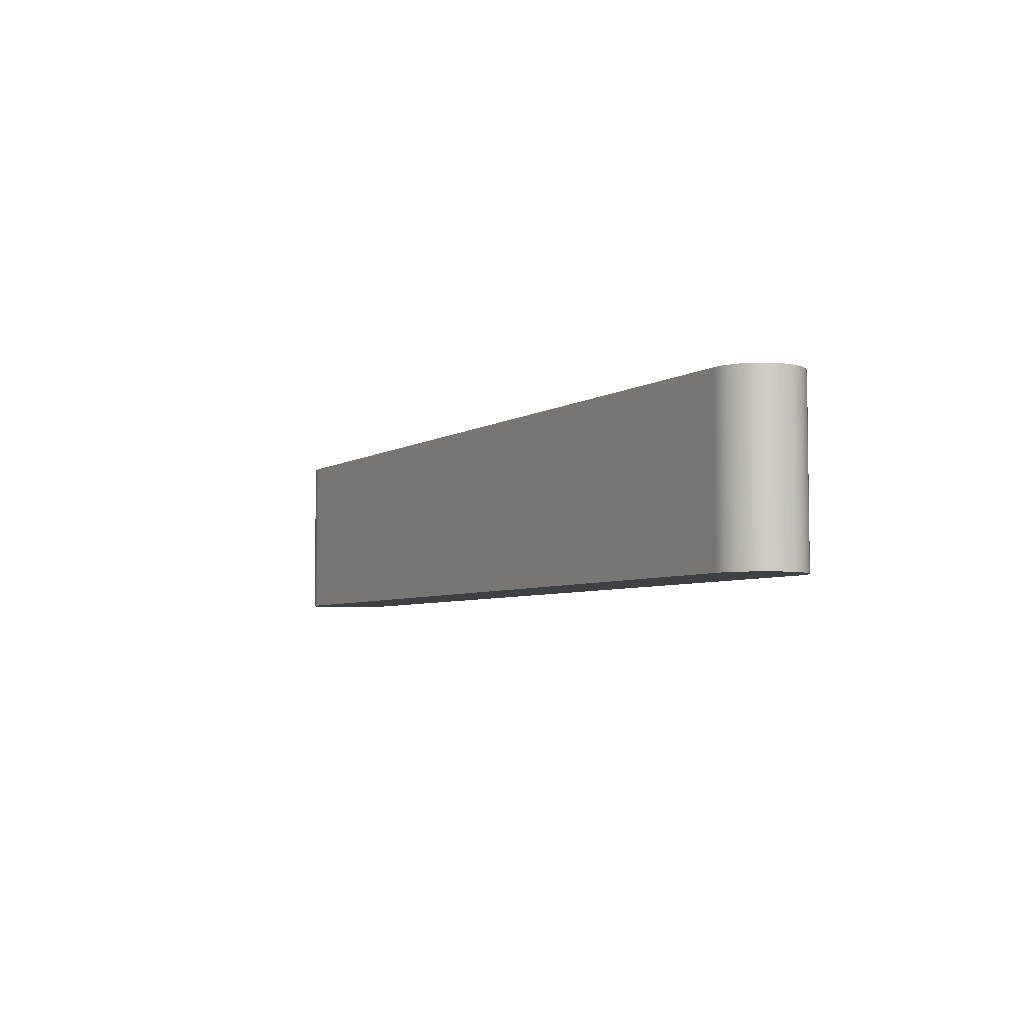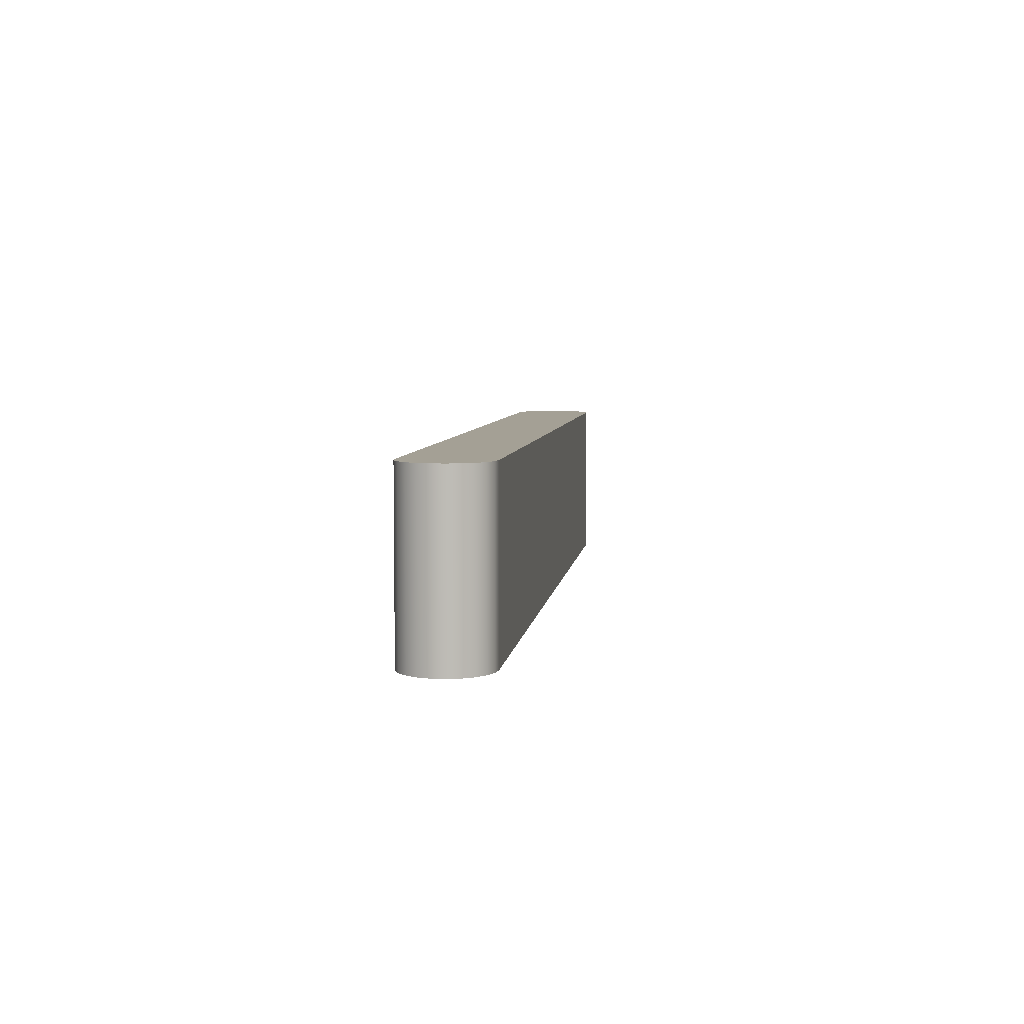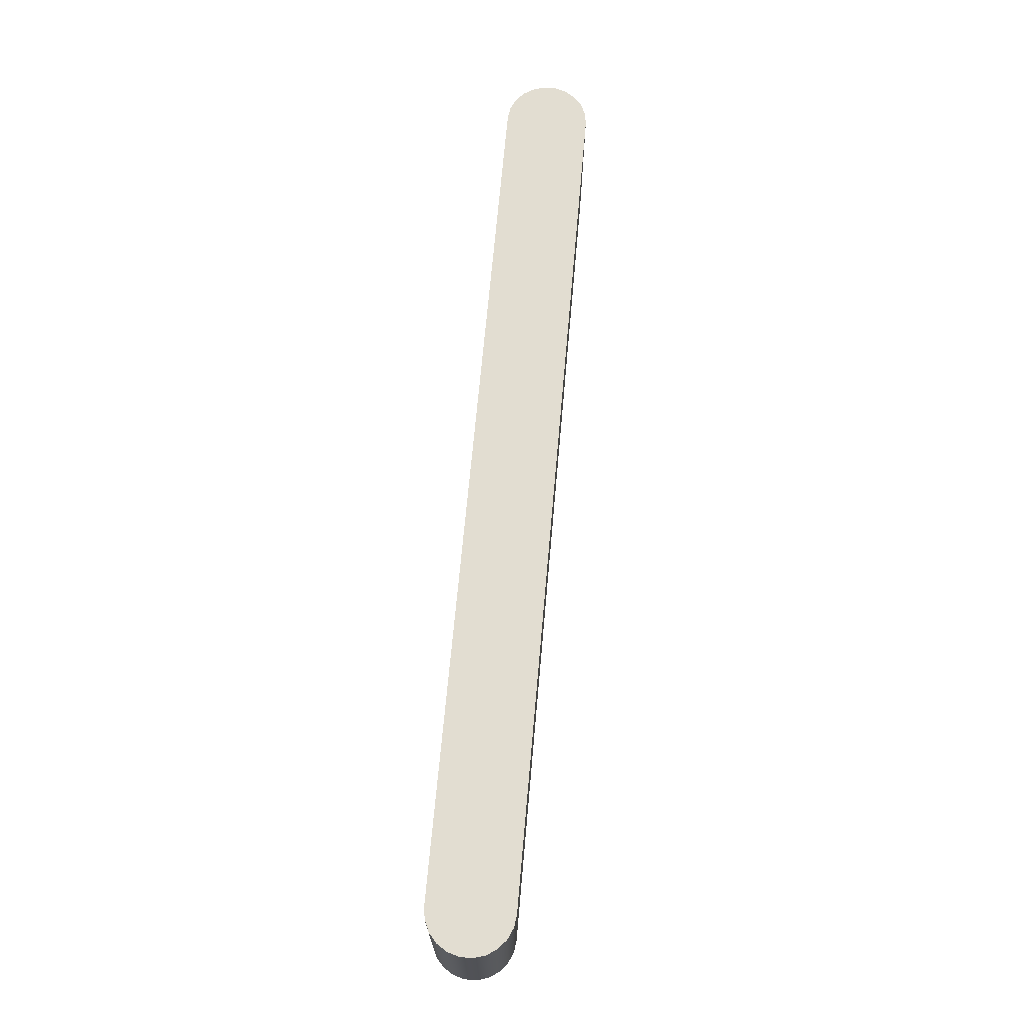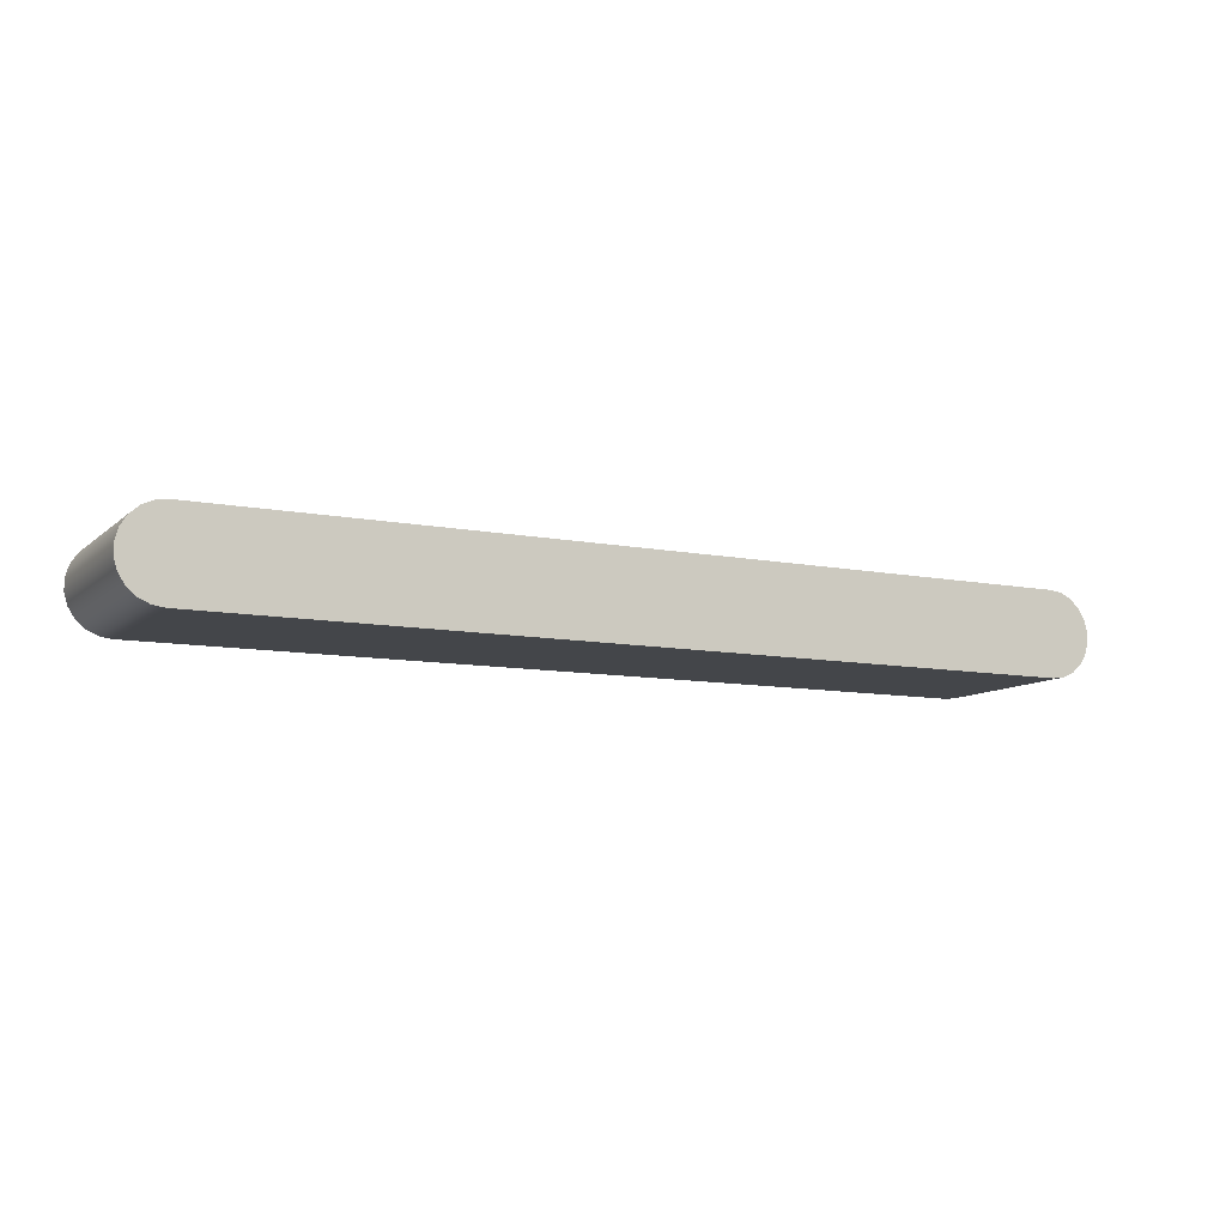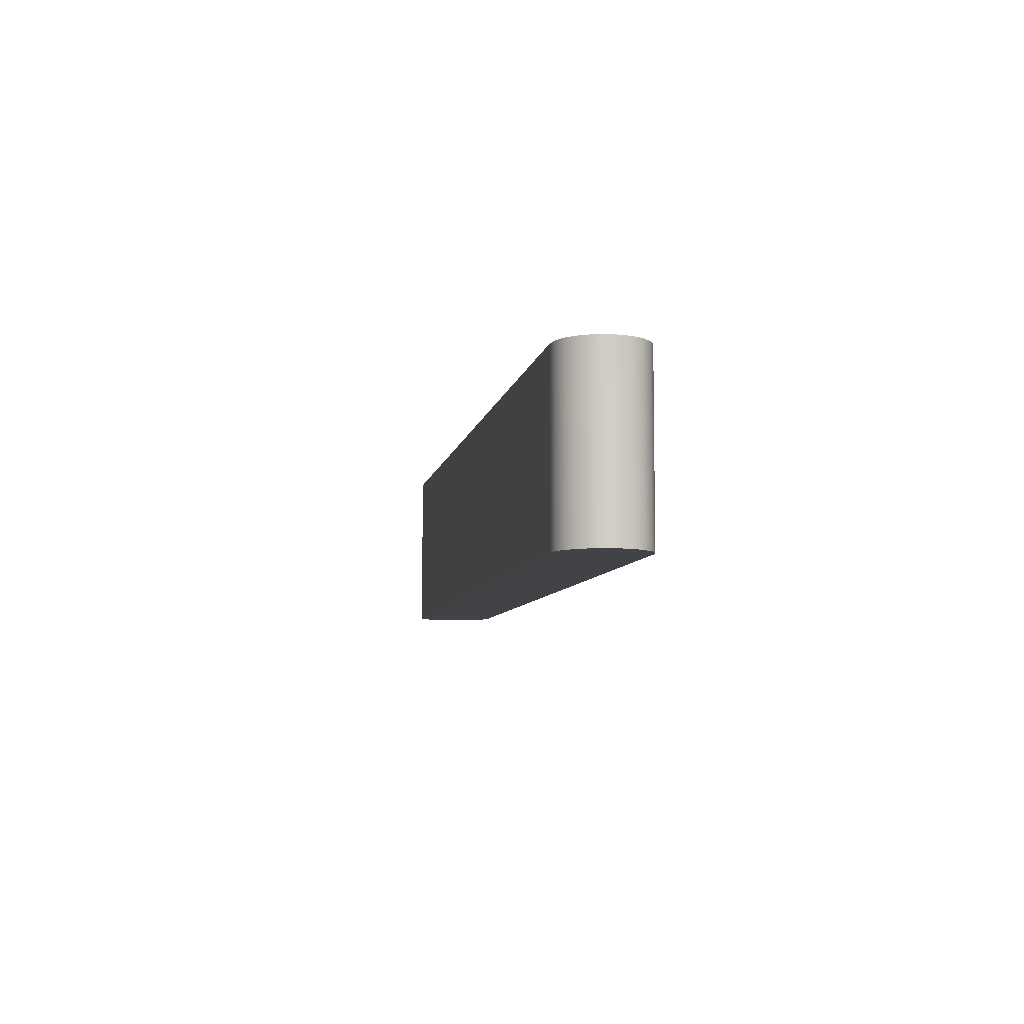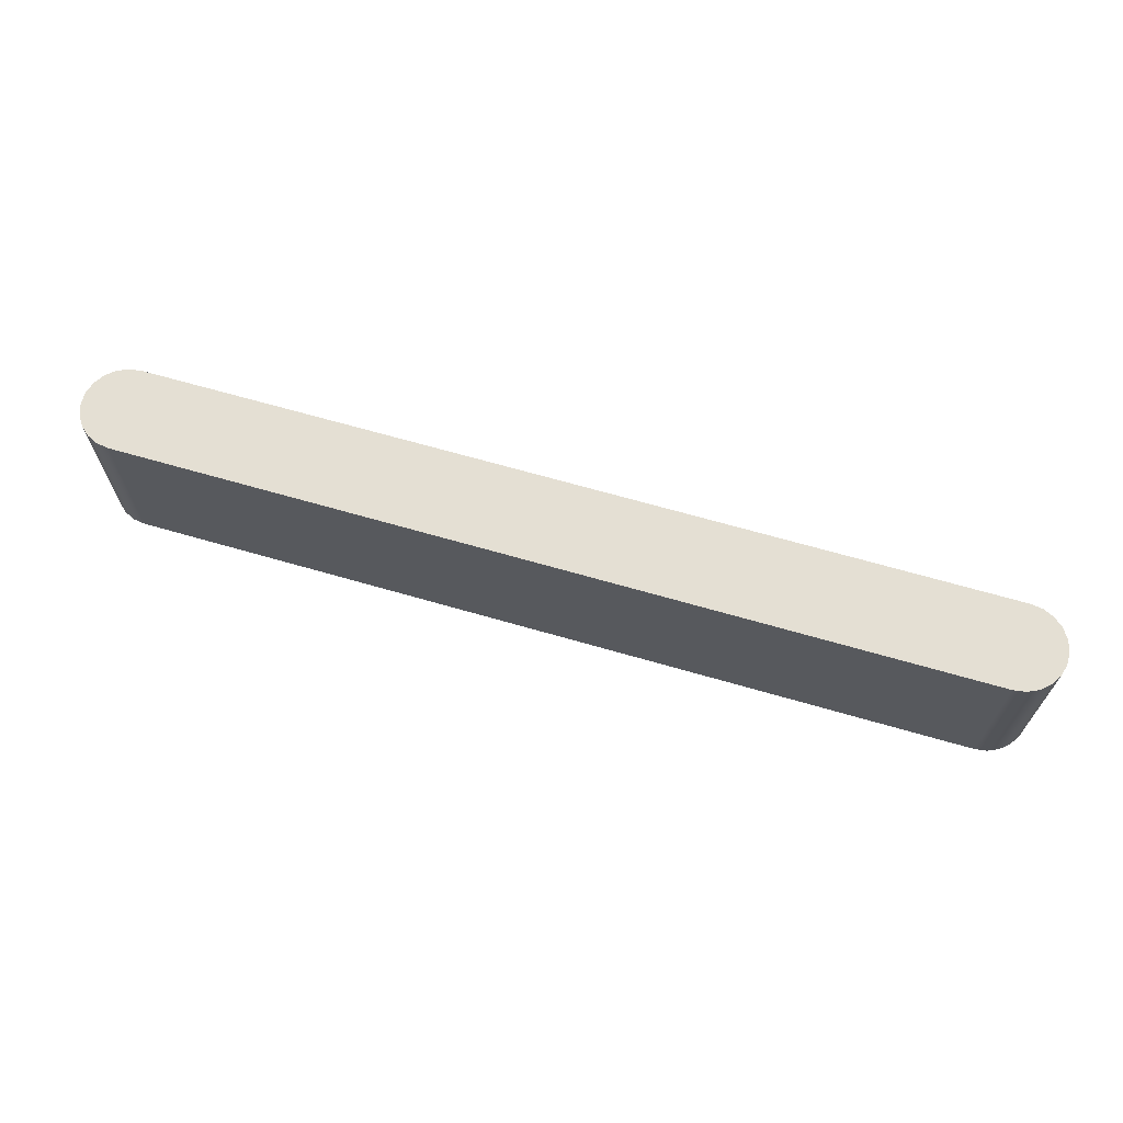
<metadata>
{"format":"obj","ext":"obj","renderer":"f3d","projection":"perspective","resolution":1024,"background":"white","views":[{"elev":-5.1,"azim":-118.7,"up":"+Z"},{"elev":5.8,"azim":97.1,"up":"+Z"},{"elev":68.6,"azim":95.1,"up":"+Z"},{"elev":-9.8,"azim":-27.0,"up":"+Y"},{"elev":-7.0,"azim":80.2,"up":"+Z"},{"elev":66.8,"azim":-163.8,"up":"+Z"}]}
</metadata>
<code>
v 0 0.75 0
v -0.2113 0.7196 0
v -0.4055 0.6309 0
v -0.5668 0.4911 0
v -0.6822 0.3116 0
v -0.7424 0.1067 0
v -0.7424 -0.1067 0
v -0.6822 -0.3116 0
v -0.5668 -0.4911 0
v -0.4055 -0.6309 0
v -0.2113 -0.7196 0
v 0 -0.75 0
v 0 -0.75 3
v -0.2113 -0.7196 3
v -0.4055 -0.6309 3
v -0.5668 -0.4911 3
v -0.6822 -0.3116 3
v -0.7424 -0.1067 3
v -0.7424 0.1067 3
v -0.6822 0.3116 3
v -0.5668 0.4911 3
v -0.4055 0.6309 3
v -0.2113 0.7196 3
v 0 0.75 3
v 15 0.75 0
v 0 0.75 0
v 0 0.75 3
v 15 0.75 3
v 15 -0.75 0
v 15.21 -0.7196 0
v 15.41 -0.6309 0
v 15.57 -0.4911 0
v 15.68 -0.3116 0
v 15.74 -0.1067 0
v 15.74 0.1067 0
v 15.68 0.3116 0
v 15.57 0.4911 0
v 15.41 0.6309 0
v 15.21 0.7196 0
v 15 0.75 0
v 15 0.75 3
v 15.21 0.7196 3
v 15.41 0.6309 3
v 15.57 0.4911 3
v 15.68 0.3116 3
v 15.74 0.1067 3
v 15.74 -0.1067 3
v 15.68 -0.3116 3
v 15.57 -0.4911 3
v 15.41 -0.6309 3
v 15.21 -0.7196 3
v 15 -0.75 3
v 0 -0.75 0
v 15 -0.75 0
v 15 -0.75 3
v 0 -0.75 3
v 0 -0.75 3
v 15 -0.75 3
v 15.21 -0.7196 3
v 15.41 -0.6309 3
v 15.57 -0.4911 3
v 15.68 -0.3116 3
v 15.74 -0.1067 3
v 15.74 0.1067 3
v 15.68 0.3116 3
v 15.57 0.4911 3
v 15.41 0.6309 3
v 15.21 0.7196 3
v 15 0.75 3
v 0 0.75 3
v -0.2113 0.7196 3
v -0.4055 0.6309 3
v -0.5668 0.4911 3
v -0.6822 0.3116 3
v -0.7424 0.1067 3
v -0.7424 -0.1067 3
v -0.6822 -0.3116 3
v -0.5668 -0.4911 3
v -0.4055 -0.6309 3
v -0.2113 -0.7196 3
v 15 -0.75 0
v 0 -0.75 0
v -0.2113 -0.7196 0
v -0.4055 -0.6309 0
v -0.5668 -0.4911 0
v -0.6822 -0.3116 0
v -0.7424 -0.1067 0
v -0.7424 0.1067 0
v -0.6822 0.3116 0
v -0.5668 0.4911 0
v -0.4055 0.6309 0
v -0.2113 0.7196 0
v 0 0.75 0
v 15 0.75 0
v 15.21 0.7196 0
v 15.41 0.6309 0
v 15.57 0.4911 0
v 15.68 0.3116 0
v 15.74 0.1067 0
v 15.74 -0.1067 0
v 15.68 -0.3116 0
v 15.57 -0.4911 0
v 15.41 -0.6309 0
v 15.21 -0.7196 0
g 834720ae-e359-11ea-8844-54bf646e7e1f
f 24 1 23
f 23 1 2
f 23 2 22
f 22 2 3
f 22 3 21
f 21 3 4
f 21 4 20
f 20 4 5
f 20 5 19
f 19 5 6
f 19 6 18
f 18 6 7
f 18 7 17
f 17 7 8
f 17 8 16
f 16 8 9
f 16 9 15
f 15 9 10
f 15 10 14
f 14 10 11
f 14 11 13
f 13 11 12
g 8347bcfa-e359-11ea-9745-54bf646e7e1f
f 25 26 28
f 28 26 27
g 8348320c-e359-11ea-8b6e-54bf646e7e1f
f 52 29 51
f 51 29 30
f 51 30 50
f 50 30 31
f 50 31 49
f 49 31 32
f 49 32 48
f 48 32 33
f 48 33 47
f 47 33 34
f 47 34 46
f 46 34 35
f 46 35 45
f 45 35 36
f 45 36 44
f 44 36 37
f 44 37 43
f 43 37 38
f 43 38 42
f 42 38 39
f 42 39 41
f 41 39 40
g 83488034-e359-11ea-8483-54bf646e7e1f
f 53 54 56
f 56 54 55
g 8348f558-e359-11ea-9921-54bf646e7e1f
f 58 78 57
f 57 78 79
f 57 79 80
f 59 60 58
f 58 60 61
f 58 61 78
f 78 61 77
f 77 61 62
f 77 62 76
f 76 62 63
f 76 63 75
f 75 63 64
f 75 64 74
f 74 64 65
f 74 65 73
f 73 65 66
f 73 66 70
f 70 66 69
f 69 66 67
f 69 67 68
f 71 72 70
f 70 72 73
g 83494374-e359-11ea-9f2f-54bf646e7e1f
f 82 102 81
f 81 102 103
f 81 103 104
f 83 84 82
f 82 84 85
f 82 85 102
f 102 85 101
f 101 85 86
f 101 86 100
f 100 86 87
f 100 87 99
f 99 87 88
f 99 88 98
f 98 88 89
f 98 89 97
f 97 89 90
f 97 90 94
f 94 90 93
f 93 90 91
f 93 91 92
f 95 96 94
f 94 96 97

</code>
